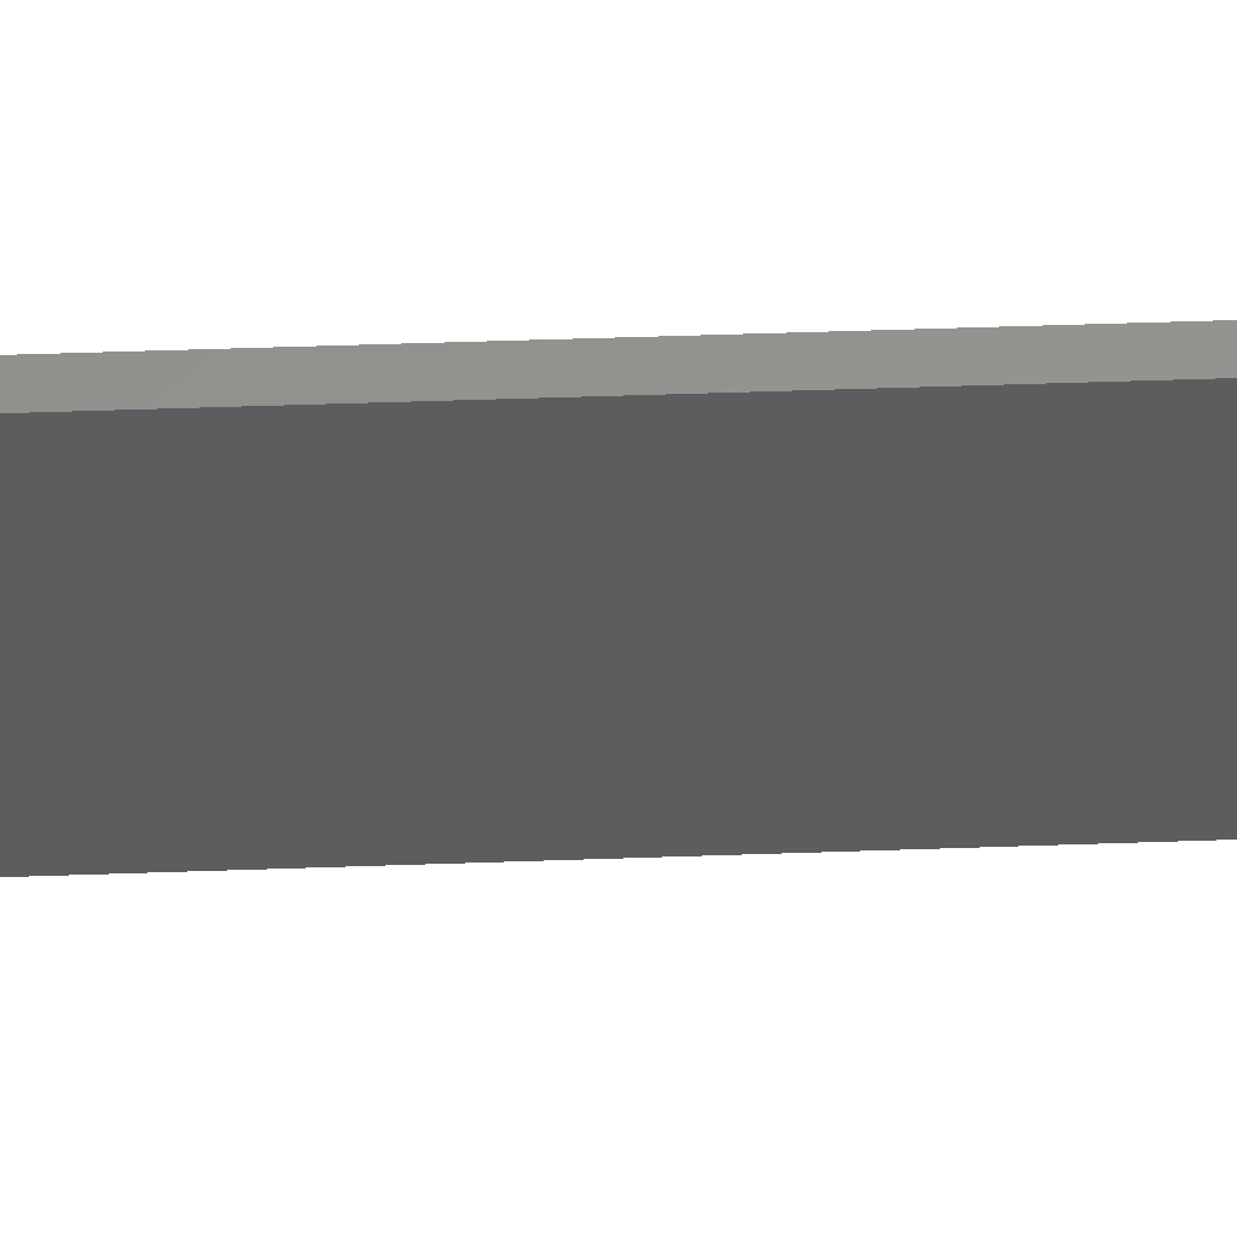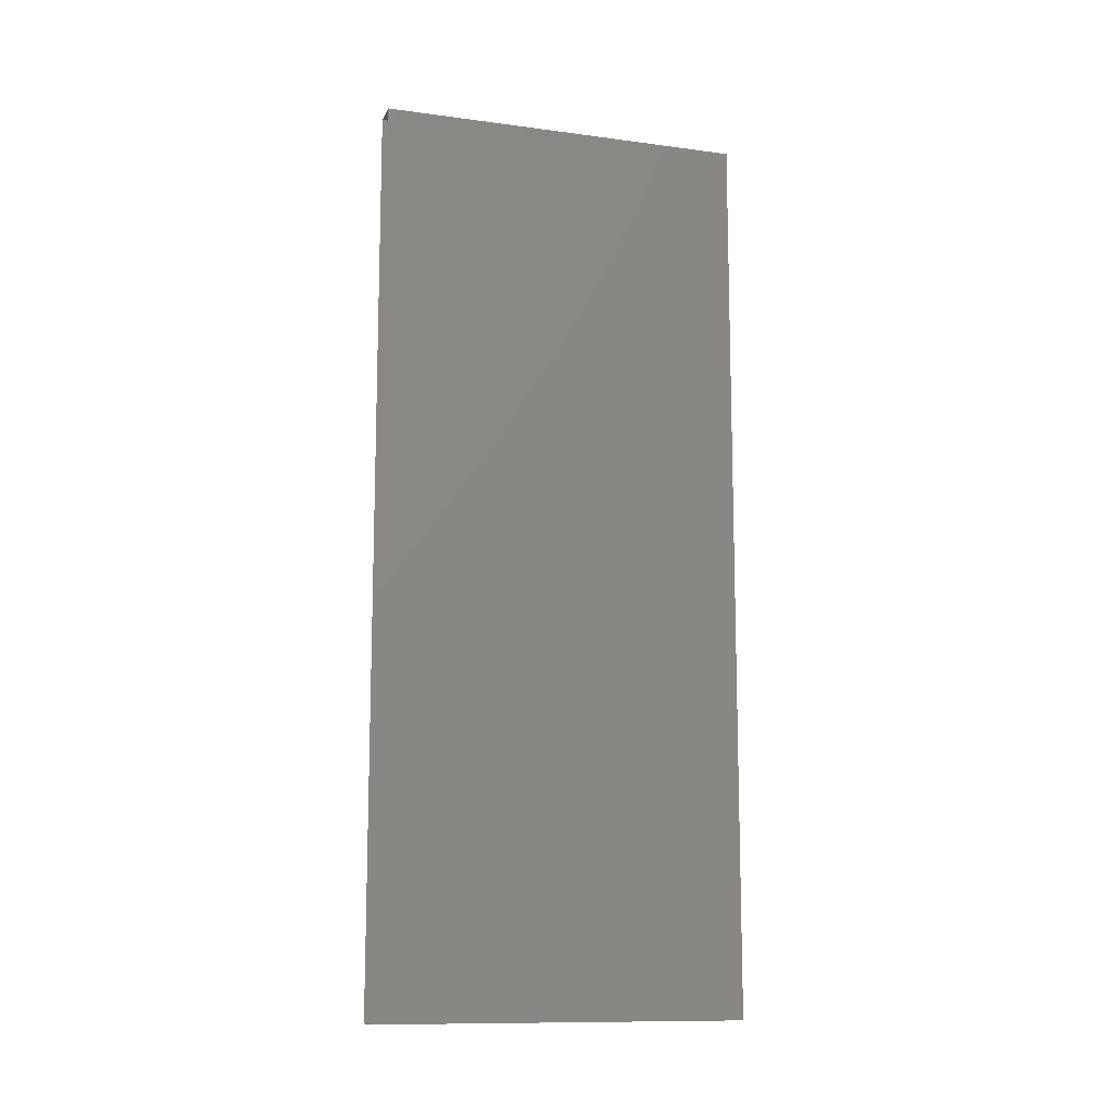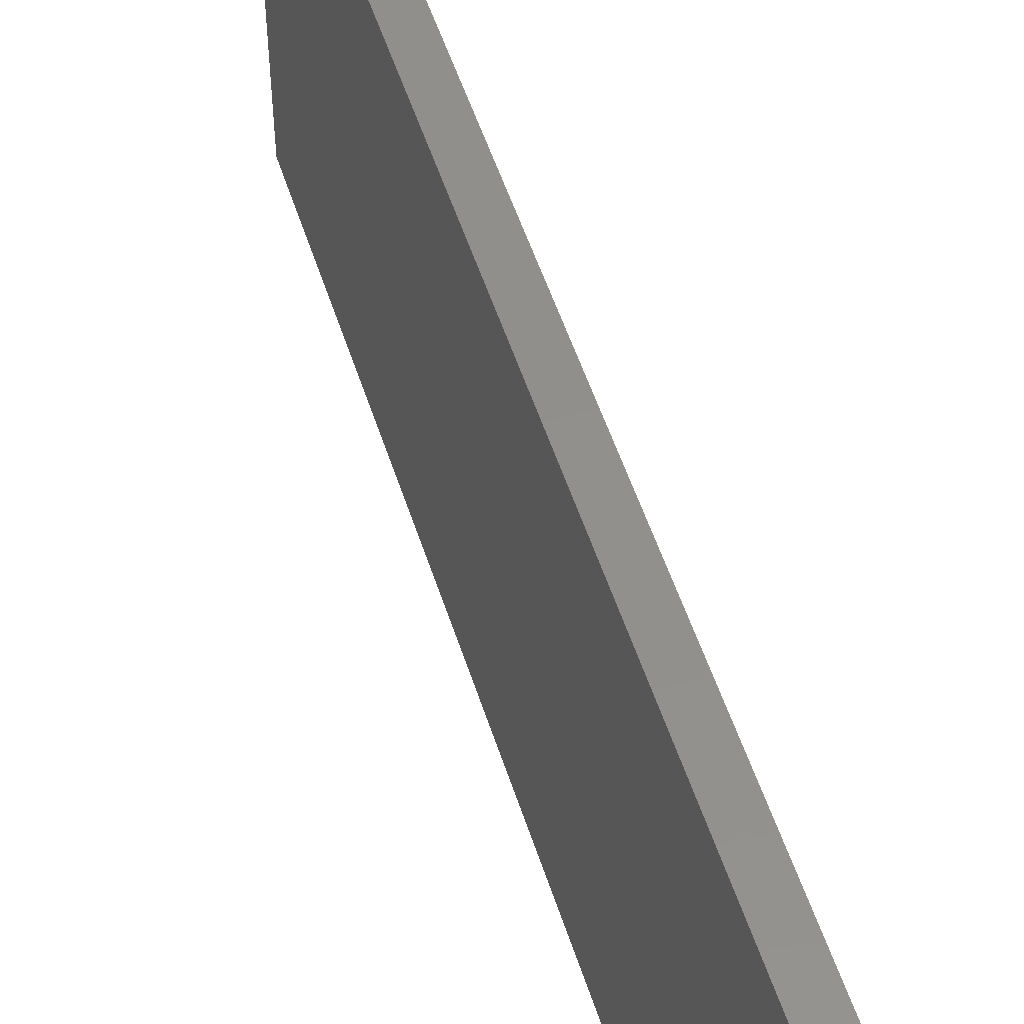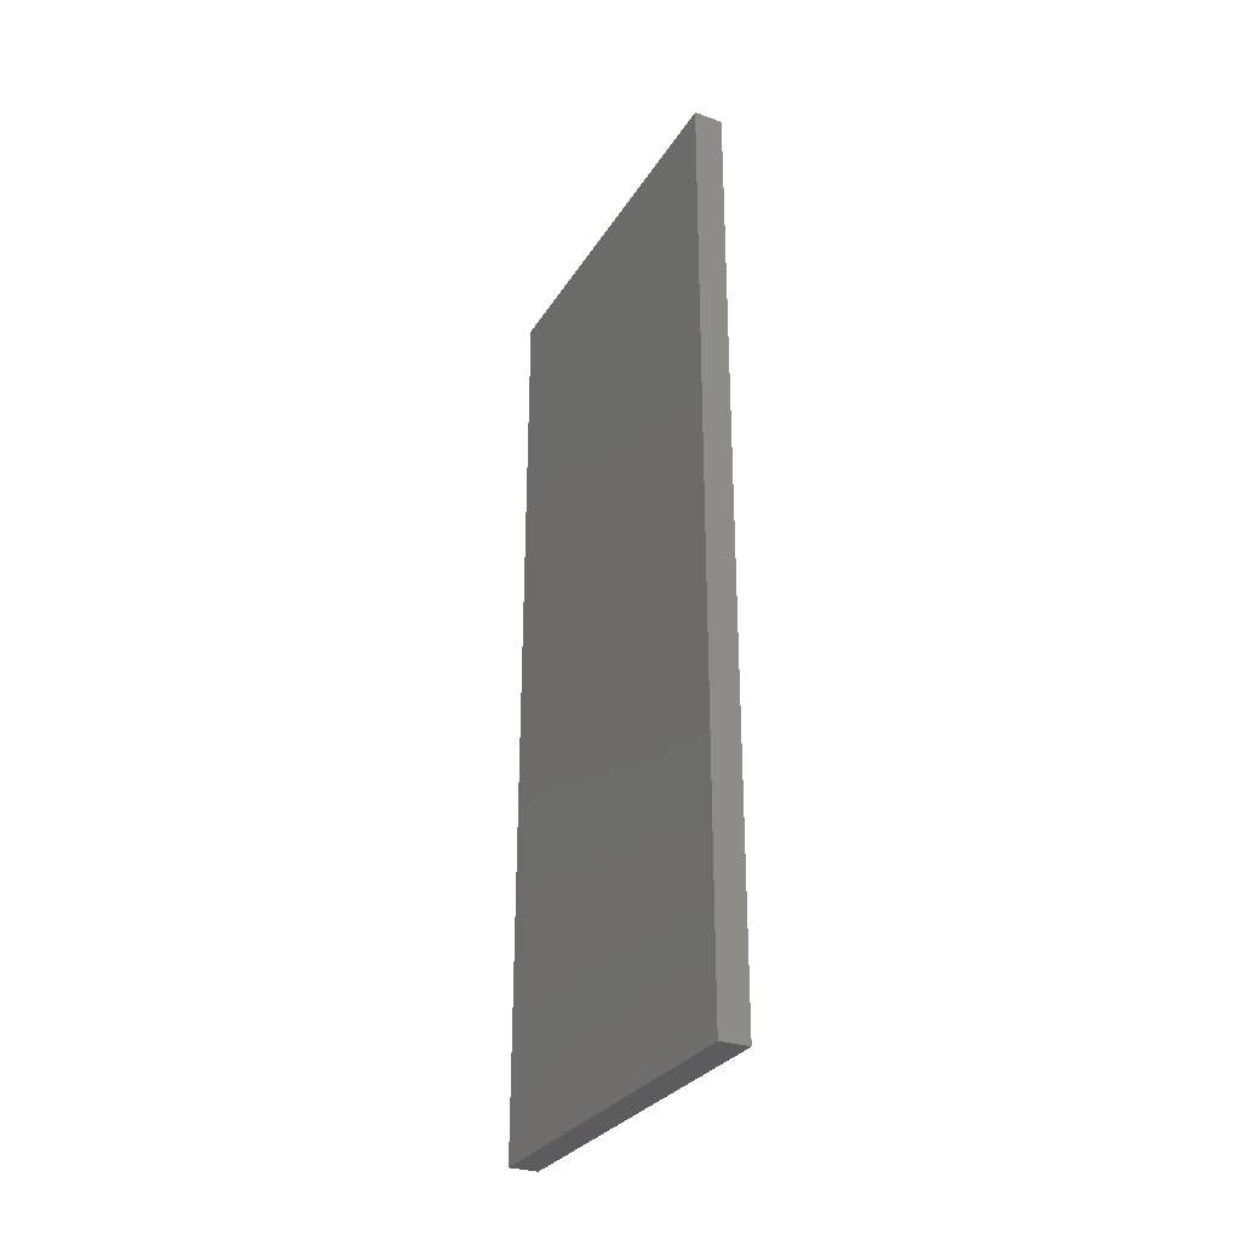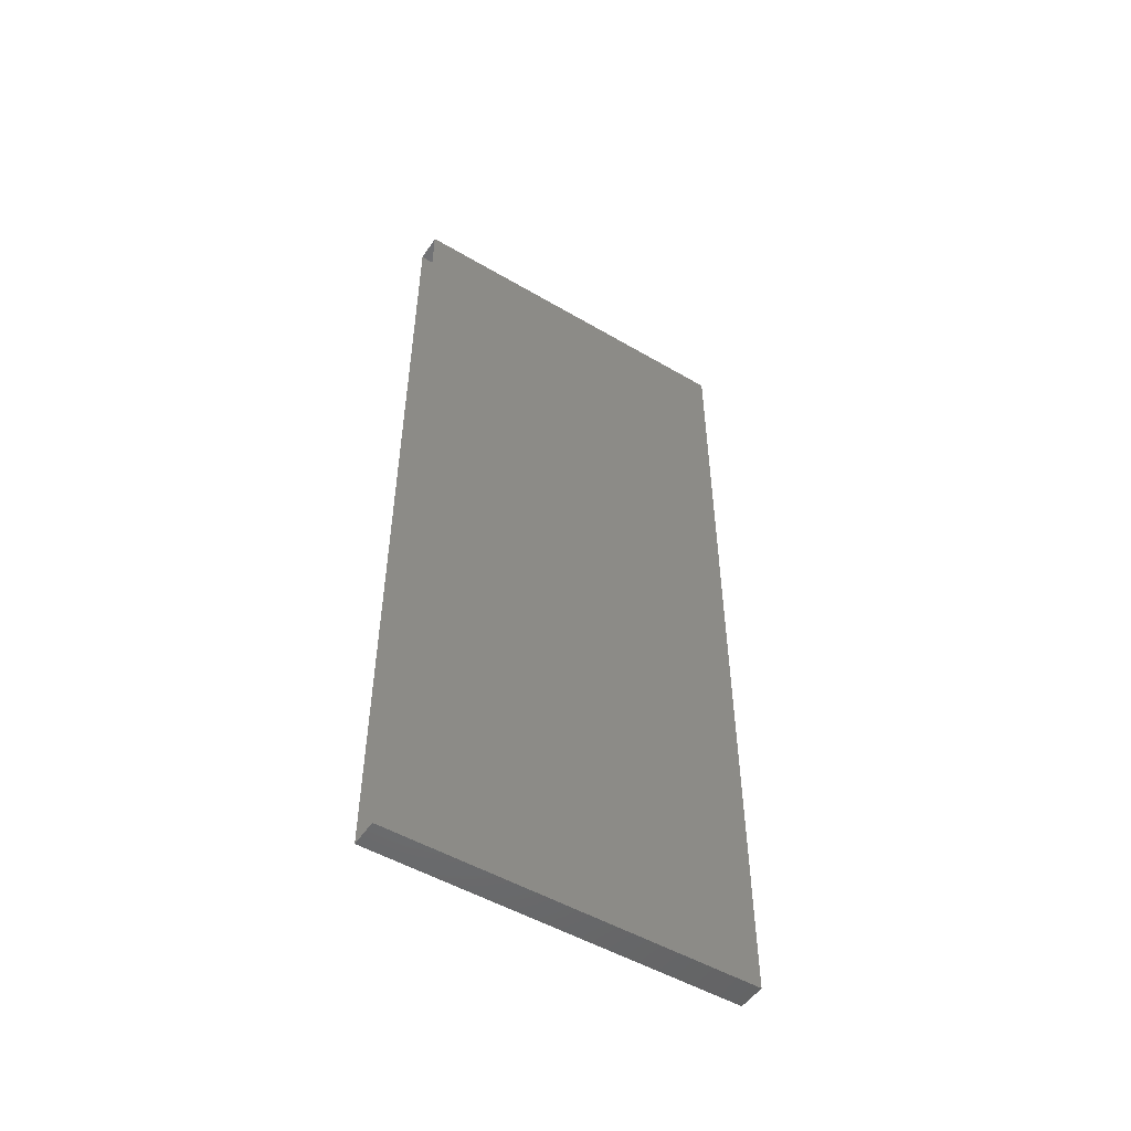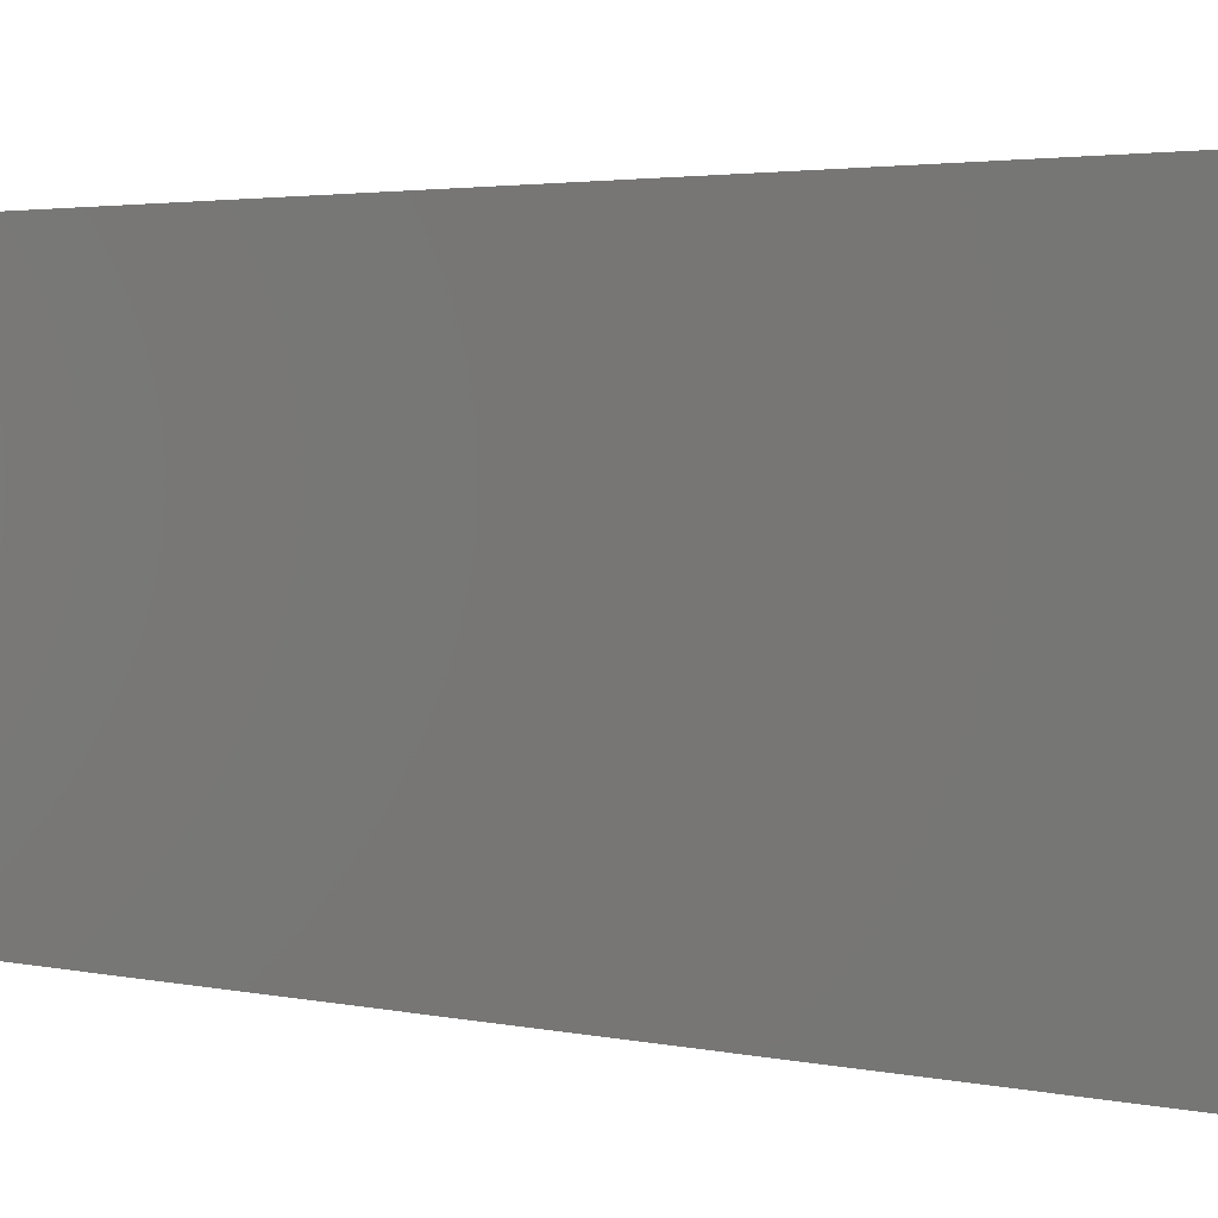
<metadata>
{"format":"stl","ext":"stl","renderer":"f3d","projection":"perspective","resolution":1024,"background":"white","views":[{"elev":57.6,"azim":-92.0,"up":"+Z"},{"elev":-11.8,"azim":-107.6,"up":"+Y"},{"elev":52.2,"azim":162.6,"up":"+Z"},{"elev":-30.2,"azim":-26.7,"up":"+Y"},{"elev":-51.0,"azim":-122.6,"up":"+Y"},{"elev":2.4,"azim":-48.3,"up":"+Z"}]}
</metadata>
<code>
# stl→obj: 8 verts, 10 faces
v 45.66 7.908 2.768
v 45.66 7.298 2.768
v 45.64 7.298 2.768
v 45.64 7.908 2.768
v 45.64 7.298 2.518
v 45.64 7.908 2.518
v 45.66 7.298 2.518
v 45.66 7.908 2.518
f 1 2 3
f 1 3 4
f 5 6 4
f 5 4 3
f 7 5 3
f 7 3 2
f 8 7 2
f 8 2 1
f 6 8 1
f 6 1 4

</code>
